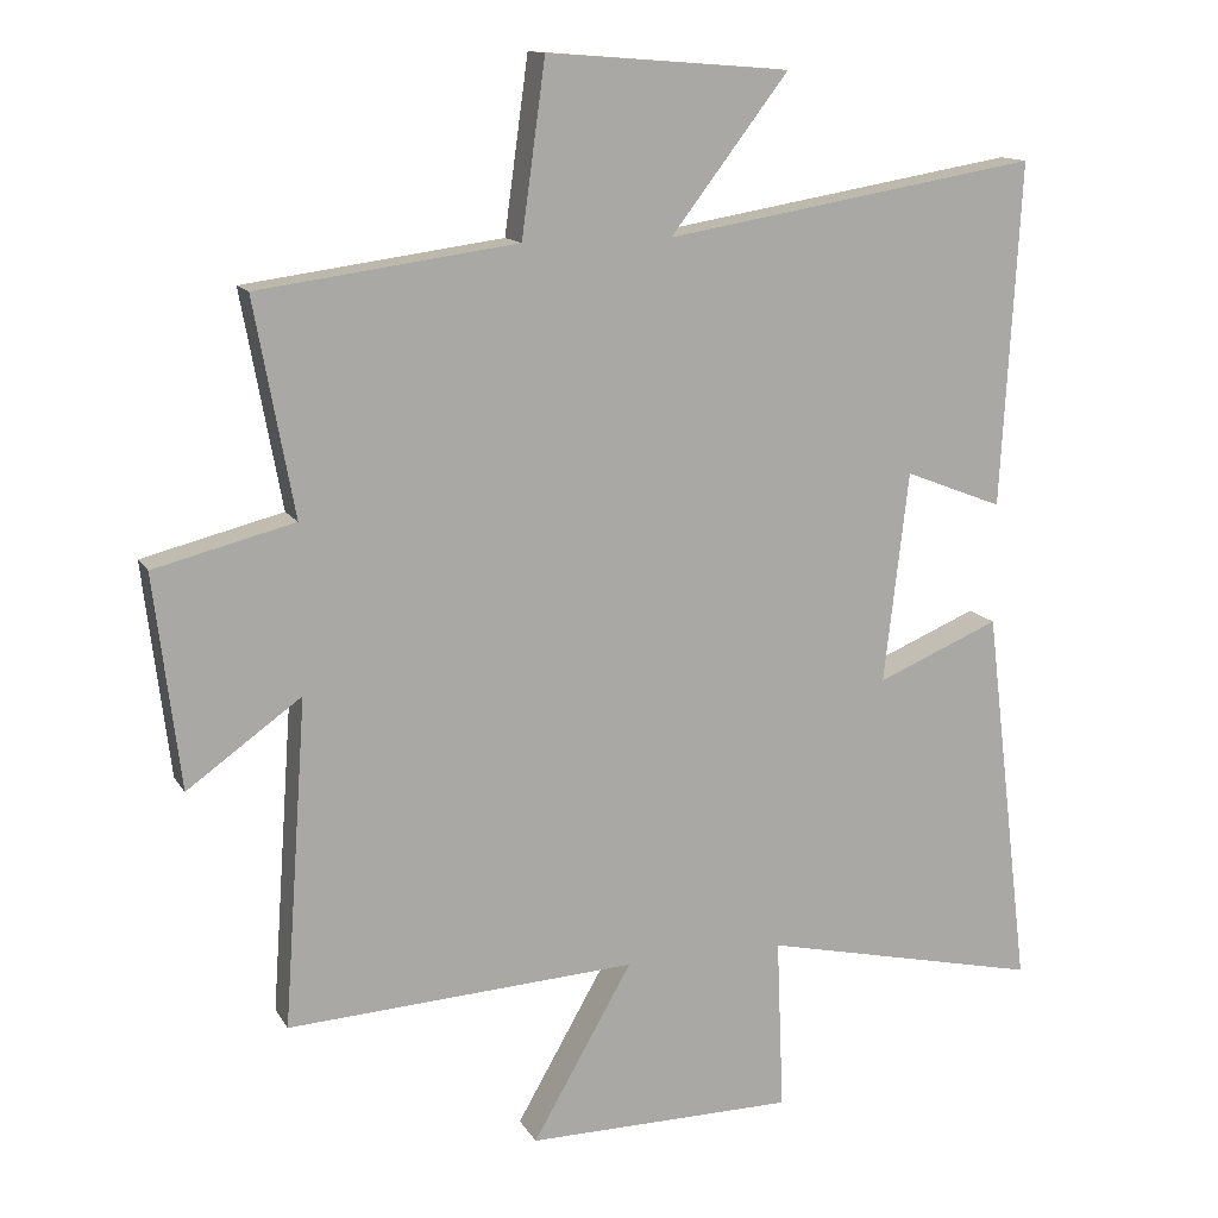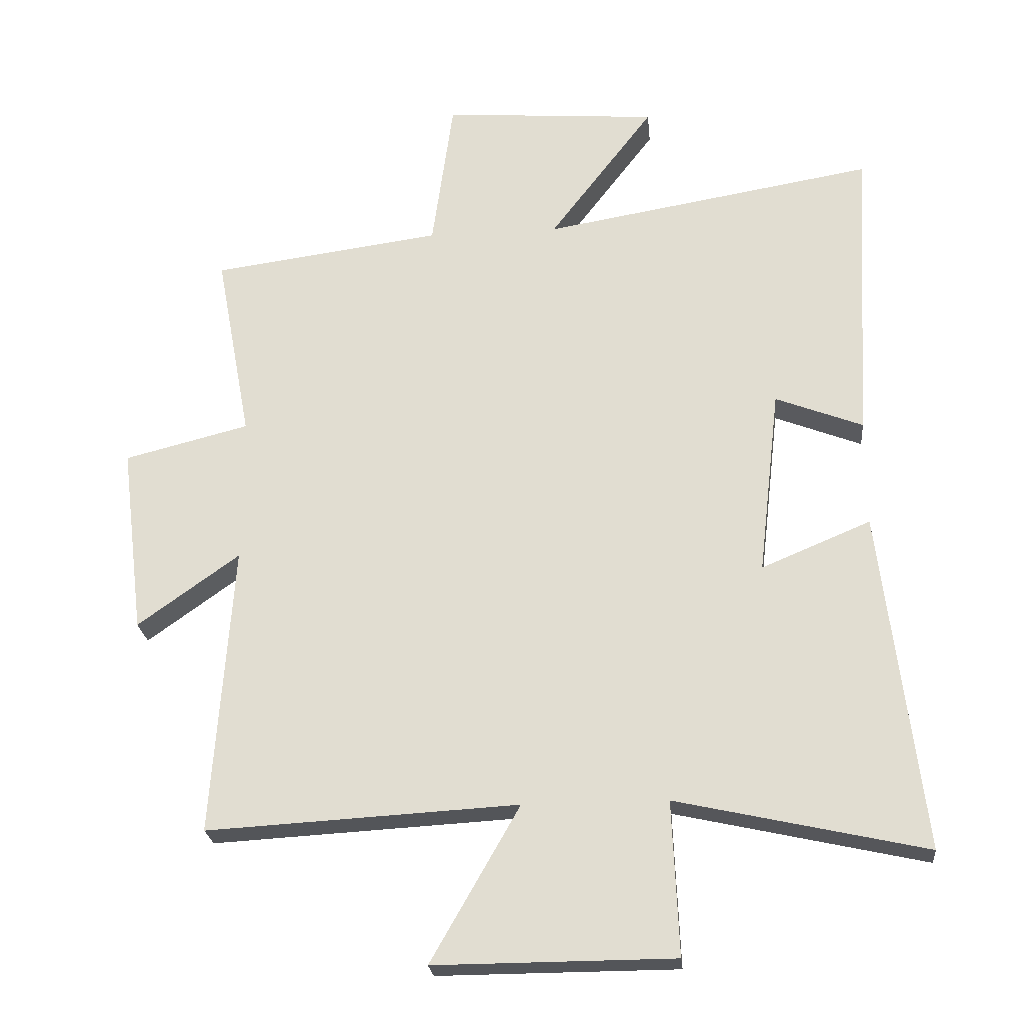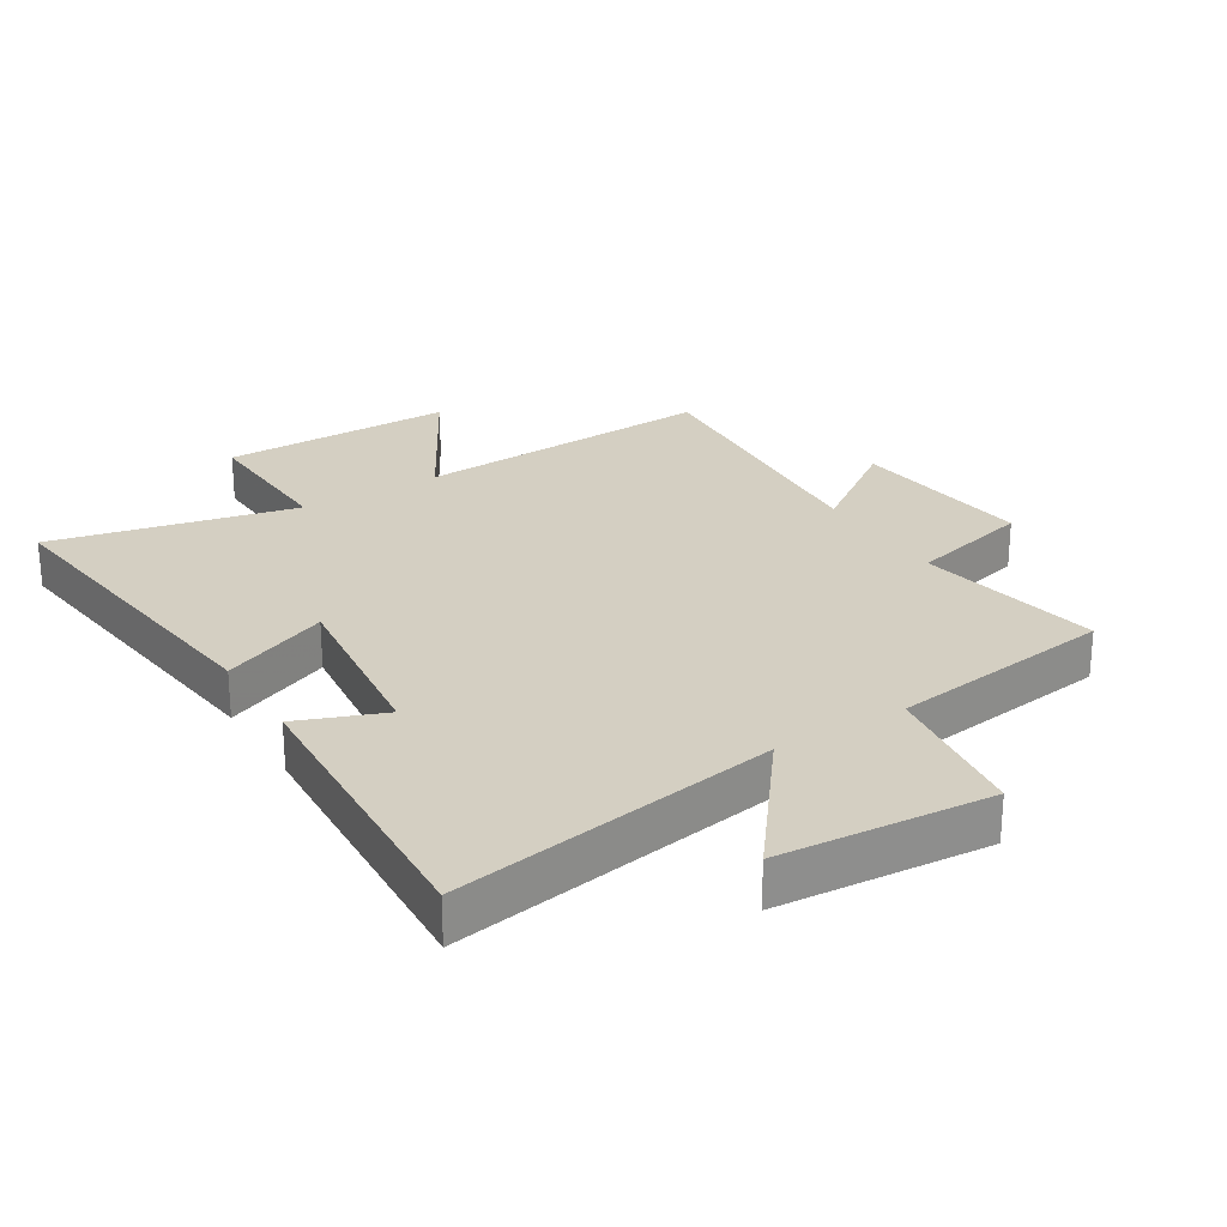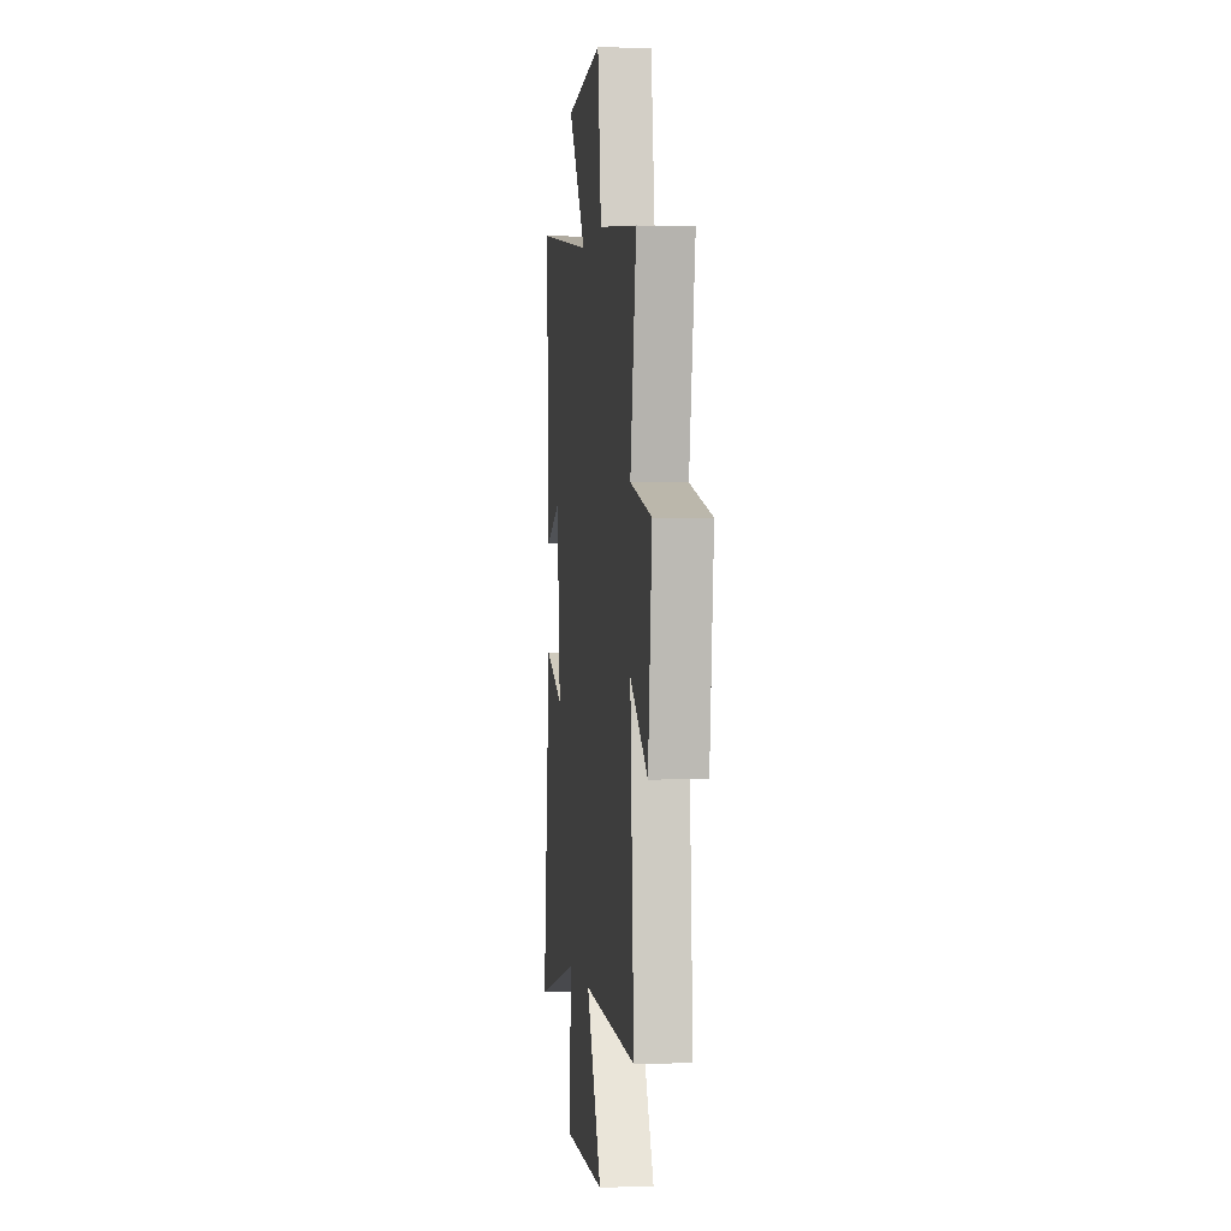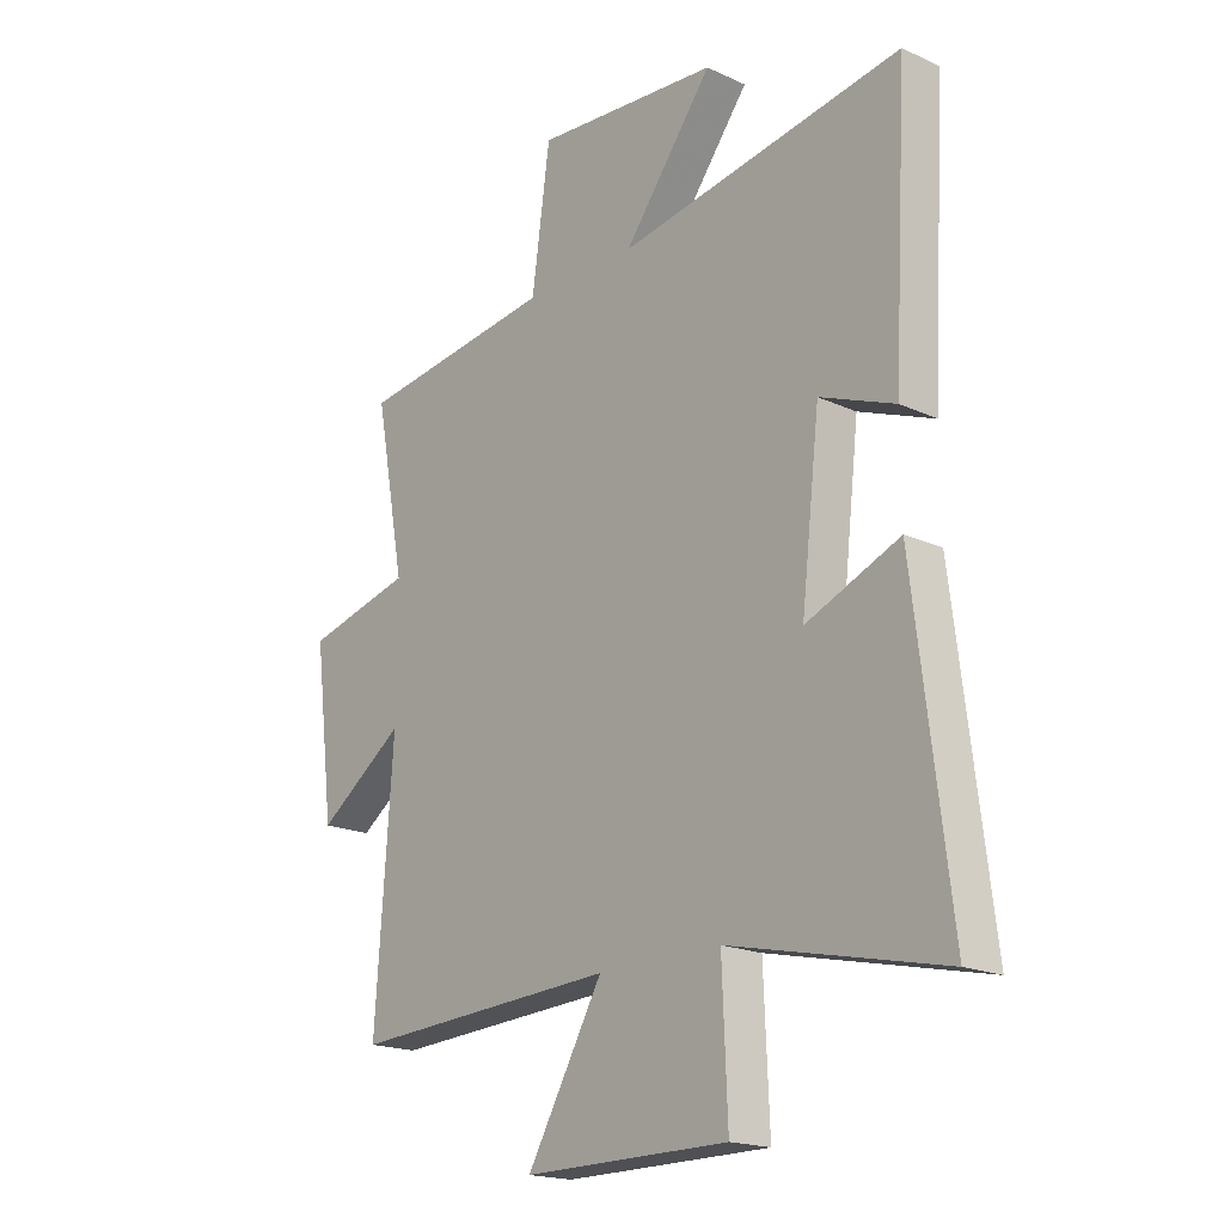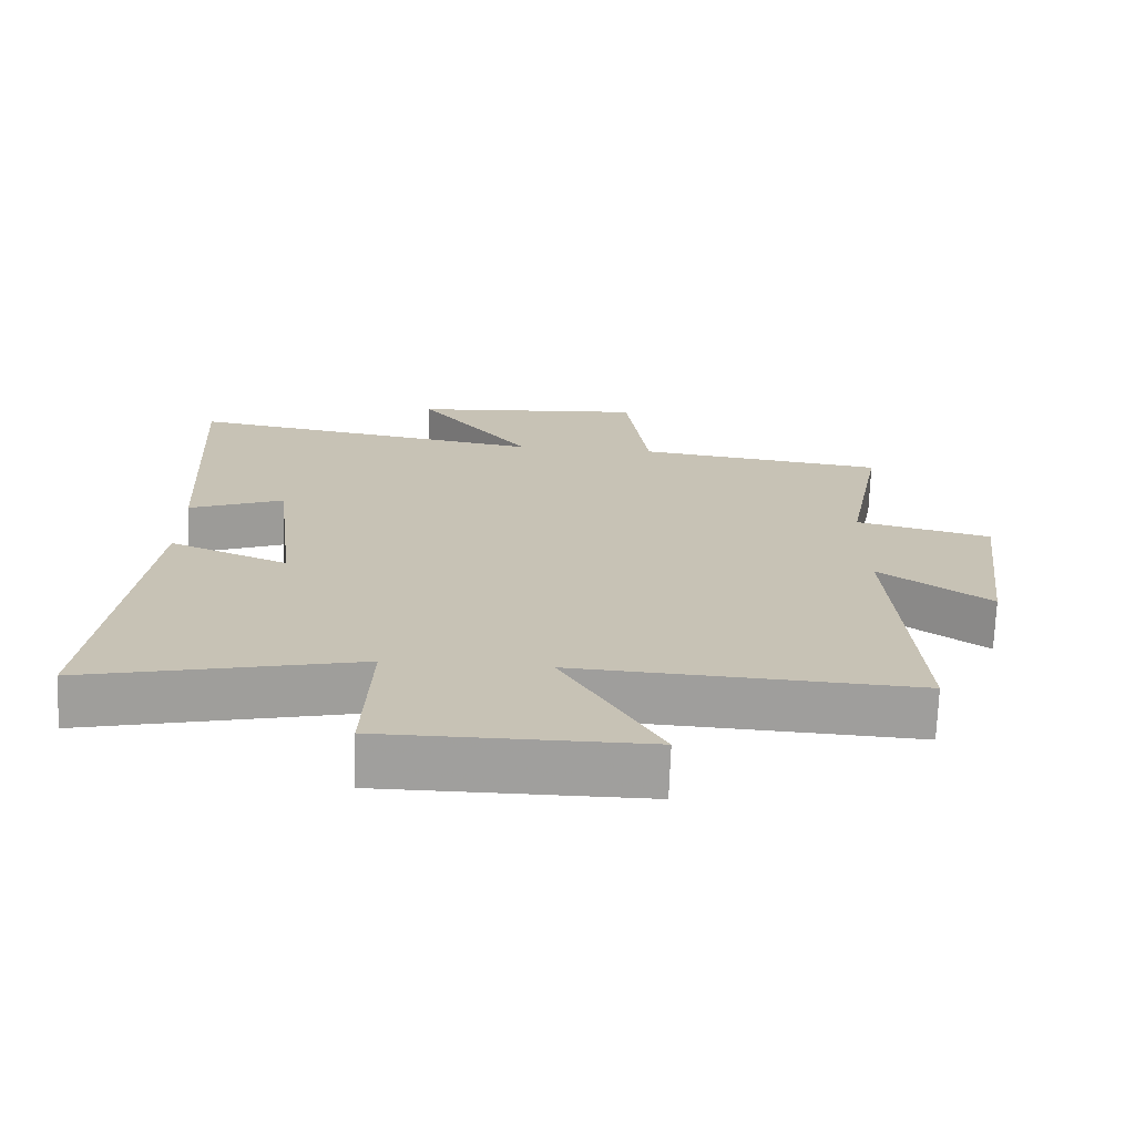
<metadata>
{"format":"obj","ext":"obj","renderer":"f3d","projection":"perspective","resolution":1024,"background":"white","views":[{"elev":13.2,"azim":159.9,"up":"+Z"},{"elev":-24.0,"azim":-174.5,"up":"+Z"},{"elev":25.6,"azim":-31.7,"up":"+Y"},{"elev":-0.1,"azim":83.1,"up":"+Z"},{"elev":-18.9,"azim":-131.2,"up":"+Z"},{"elev":-71.3,"azim":-2.1,"up":"+Z"}]}
</metadata>
<code>
v 0.555 0.07 0.452
v 0.5 0.07 0.156
v 0.694 0.07 0.107
v 0.658 0.07 -0.187
v 0.5 0.07 -0.074
v 0.532 0.07 -0.527
v 0.048 0.07 -0.5
v 0.186 0.07 -0.741
v -0.186 0.07 -0.739
v -0.176 0.07 -0.5
v -0.564 0.07 -0.587
v -0.5 0.07 -0.057
v -0.33 0.07 -0.128
v -0.364 0.07 0.164
v -0.5 0.07 0.111
v -0.527 0.07 0.587
v -0.009 0.07 0.5
v -0.172 0.07 0.713
v 0.164 0.07 0.739
v 0.197 0.07 0.5
v 0.555 0 0.452
v 0.5 0 0.156
v 0.694 0 0.107
v 0.658 0 -0.187
v 0.5 0 -0.074
v 0.532 0 -0.527
v 0.048 0 -0.5
v 0.186 0 -0.741
v -0.186 0 -0.739
v -0.176 0 -0.5
v -0.564 0 -0.587
v -0.5 0 -0.057
v -0.33 0 -0.128
v -0.364 0 0.164
v -0.5 0 0.111
v -0.527 0 0.587
v -0.009 0 0.5
v -0.172 0 0.713
v 0.164 0 0.739
v 0.197 0 0.5
f 17 18 19 20
f 17 20 1 2
f 14 15 16 17
f 13 14 17 2
f 10 11 12 13
f 10 13 2 3
f 7 8 9 10
f 5 6 7
f 5 7 10
f 3 4 5
f 3 5 10
f 40 39 38 37
f 22 21 40 37
f 37 36 35 34
f 22 37 34 33
f 33 32 31 30
f 23 22 33 30
f 30 29 28 27
f 27 26 25
f 30 27 25
f 25 24 23
f 30 25 23
f 1 21 22 2
f 2 22 23 3
f 3 23 24 4
f 4 24 25 5
f 5 25 26 6
f 6 26 27 7
f 7 27 28 8
f 8 28 29 9
f 9 29 30 10
f 10 30 31 11
f 11 31 32 12
f 12 32 33 13
f 13 33 34 14
f 14 34 35 15
f 15 35 36 16
f 16 36 37 17
f 17 37 38 18
f 18 38 39 19
f 19 39 40 20
f 20 40 21 1

</code>
